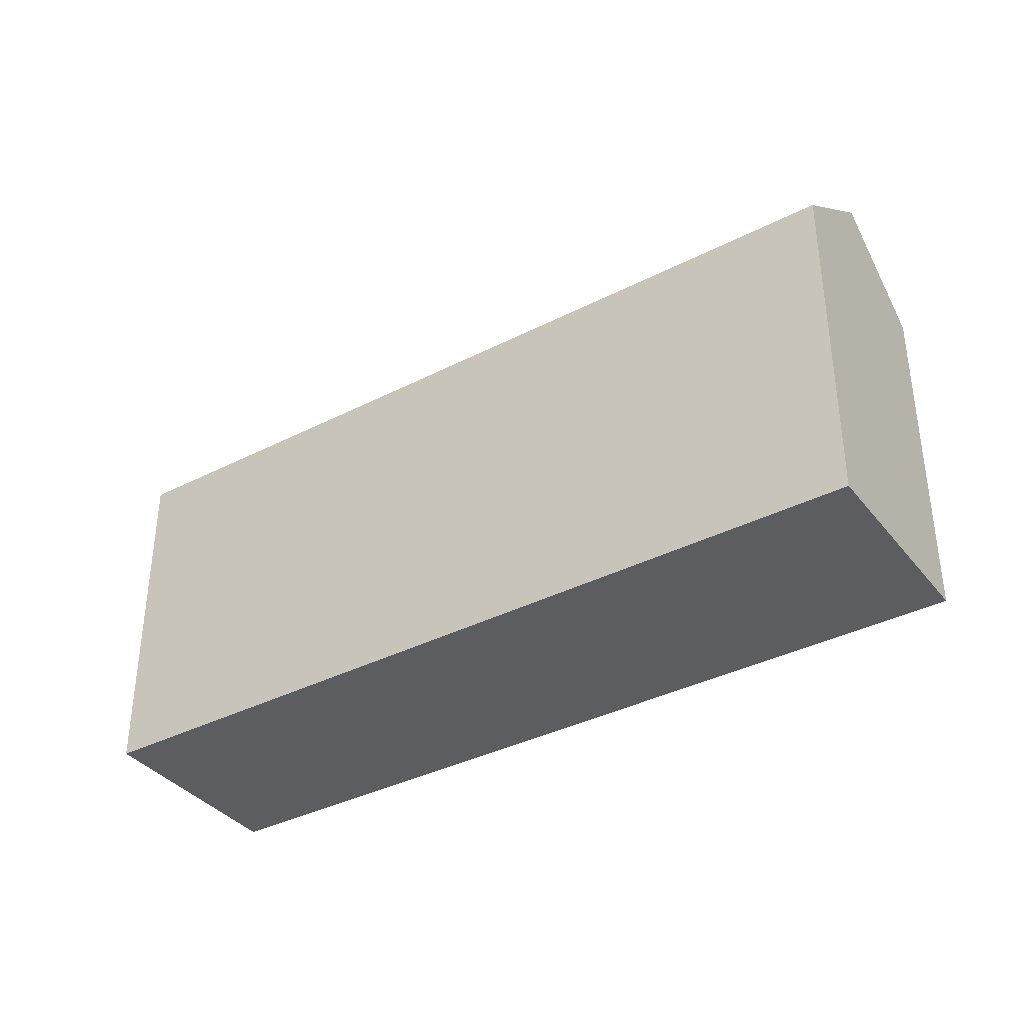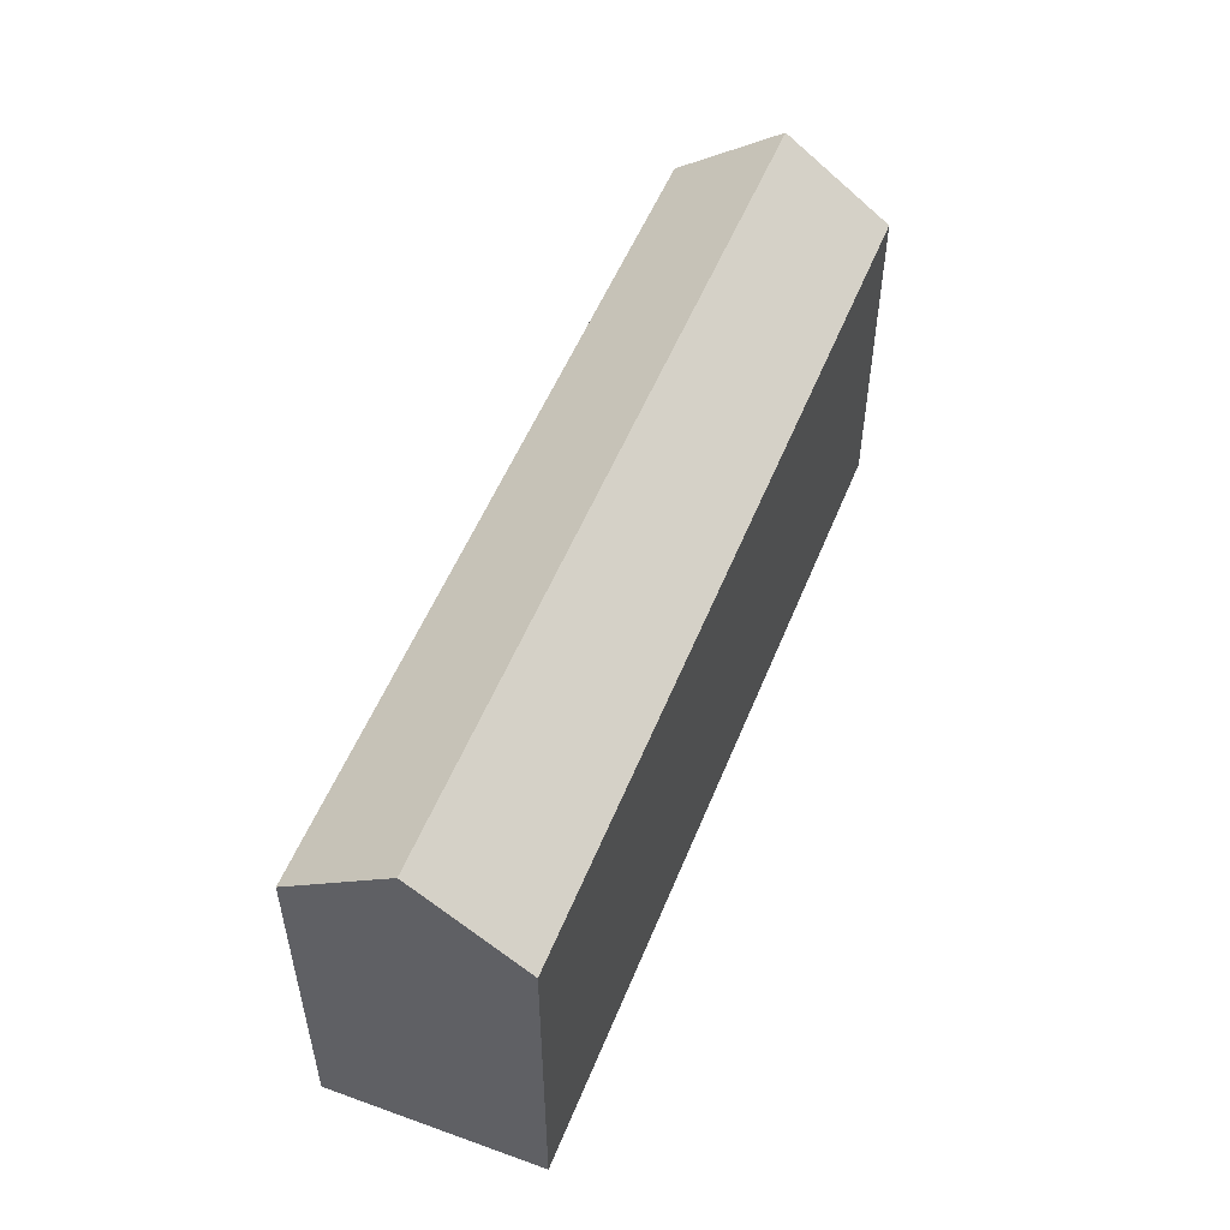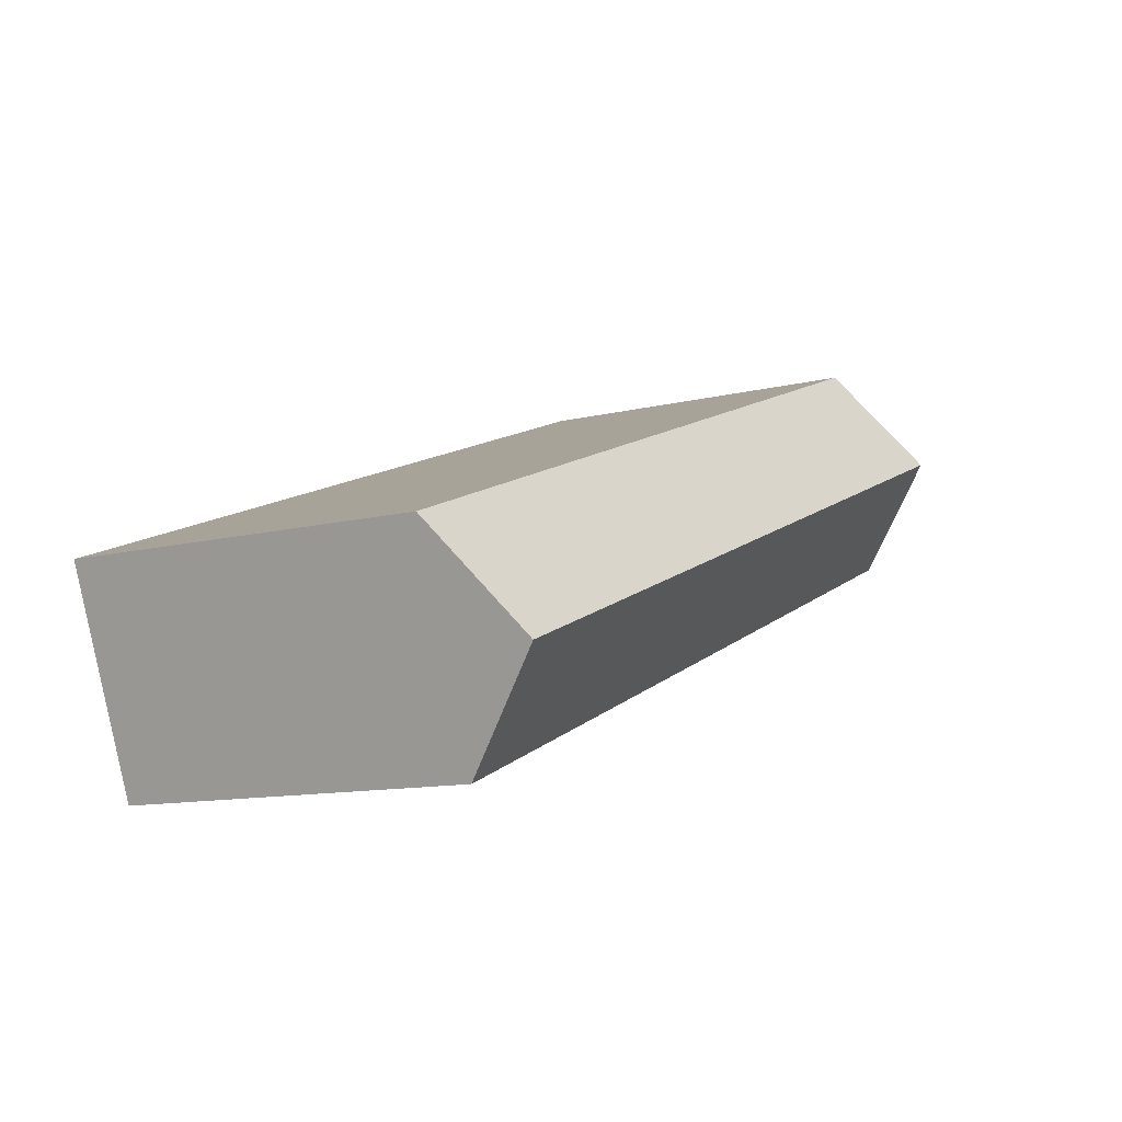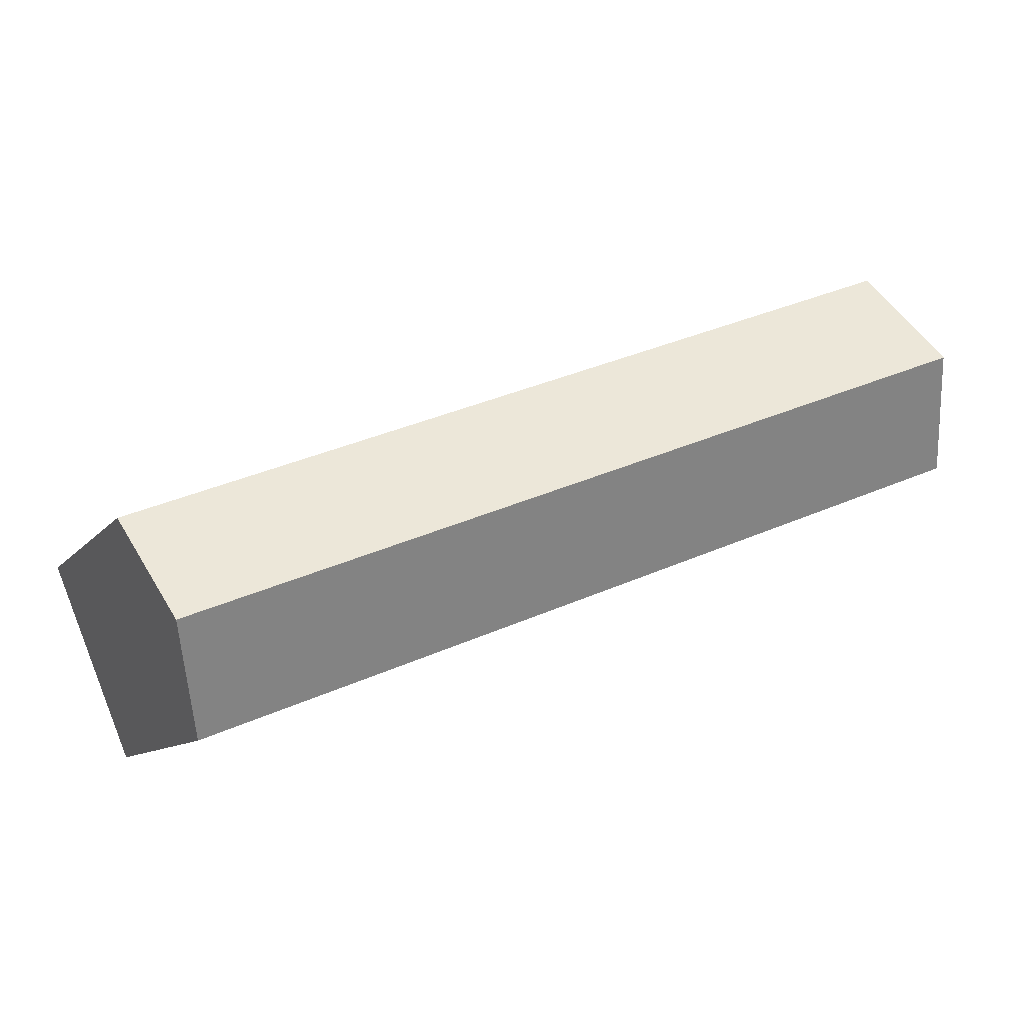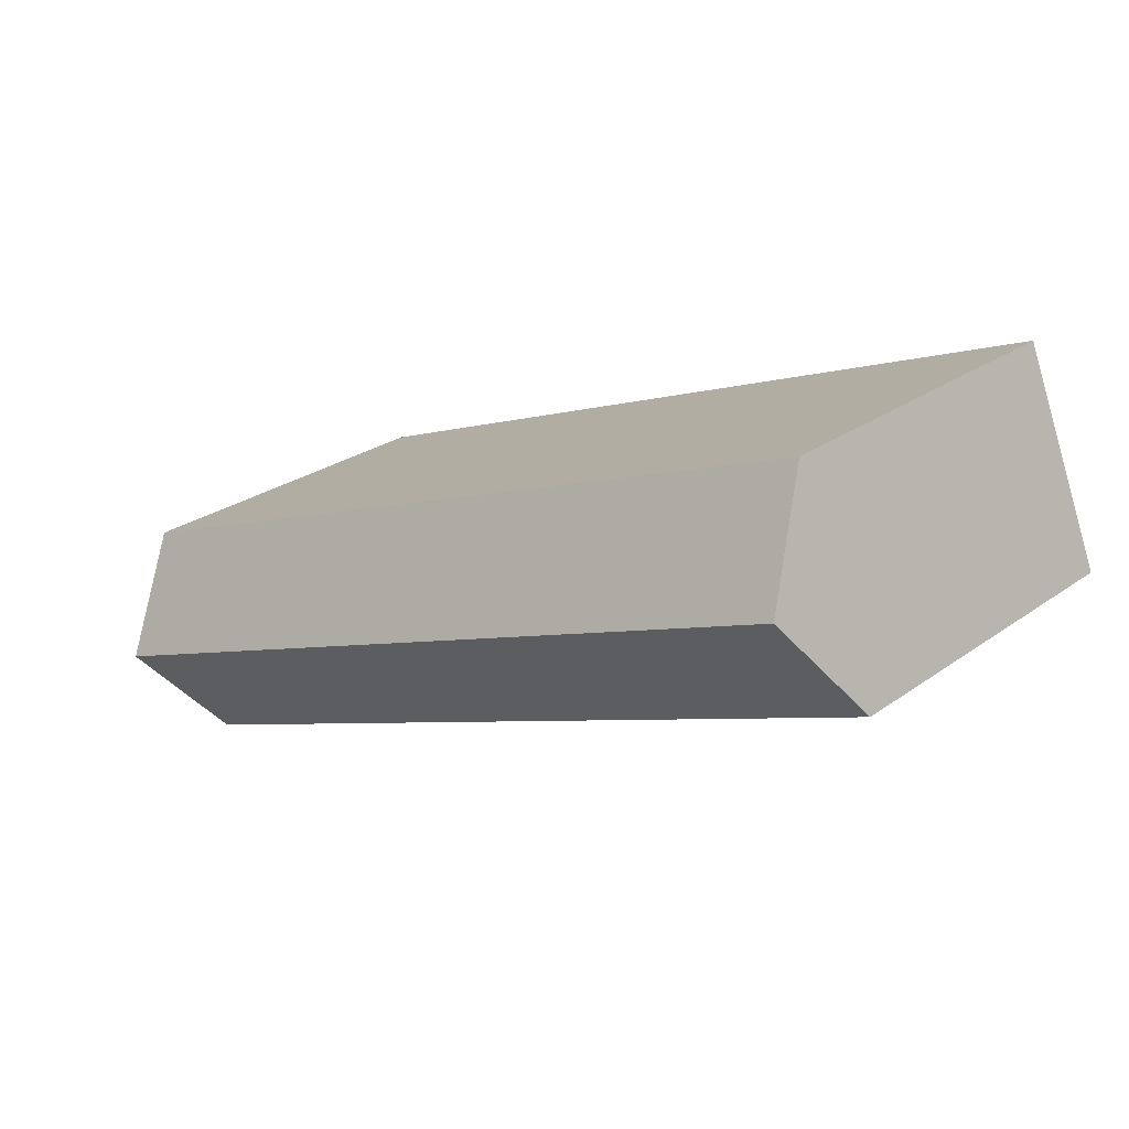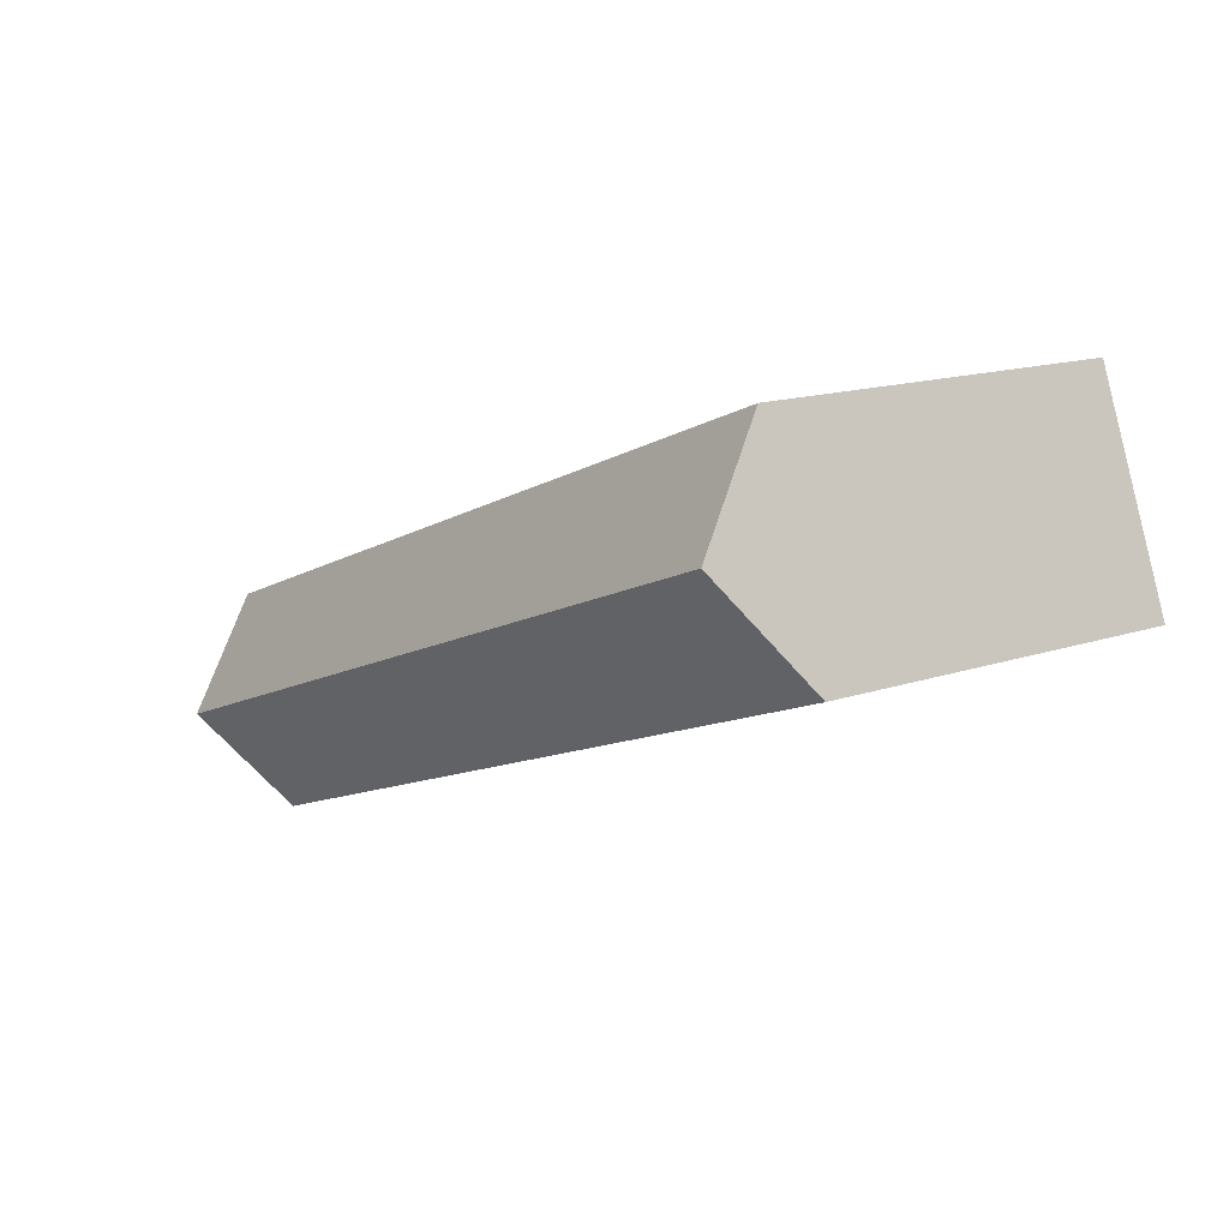
<metadata>
{"format":"obj","ext":"obj","renderer":"f3d","projection":"perspective","resolution":1024,"background":"white","views":[{"elev":-36.6,"azim":54.8,"up":"+Y"},{"elev":53.4,"azim":-47.2,"up":"+Y"},{"elev":-11.7,"azim":120.9,"up":"+Z"},{"elev":-9.6,"azim":158.7,"up":"+Z"},{"elev":25.6,"azim":-138.7,"up":"+Z"},{"elev":15.1,"azim":-125.8,"up":"+Z"}]}
</metadata>
<code>
v  3.861 16.86 9.697
v  0 0 0
v  3.86 -5.938e-16 9.697
v  0.0003599 16.86 -0.0005335
v  1.931 20.75 4.848
v  38.57 9.111e-16 -14.88
v  38.57 16.86 -14.88
v  42.43 3.173e-16 -5.182
v  42.43 16.86 -5.182
v  40.5 20.75 -10.03
g defaultobject
f 1 2 3
f 2 1 4
f 4 1 5
f 4 6 2
f 6 4 7
f 7 8 6
f 8 7 9
f 9 7 10
f 8 1 3
f 1 8 9
f 7 5 10
f 5 7 4
f 10 1 9
f 1 10 5
f 6 3 2
f 3 6 8

</code>
